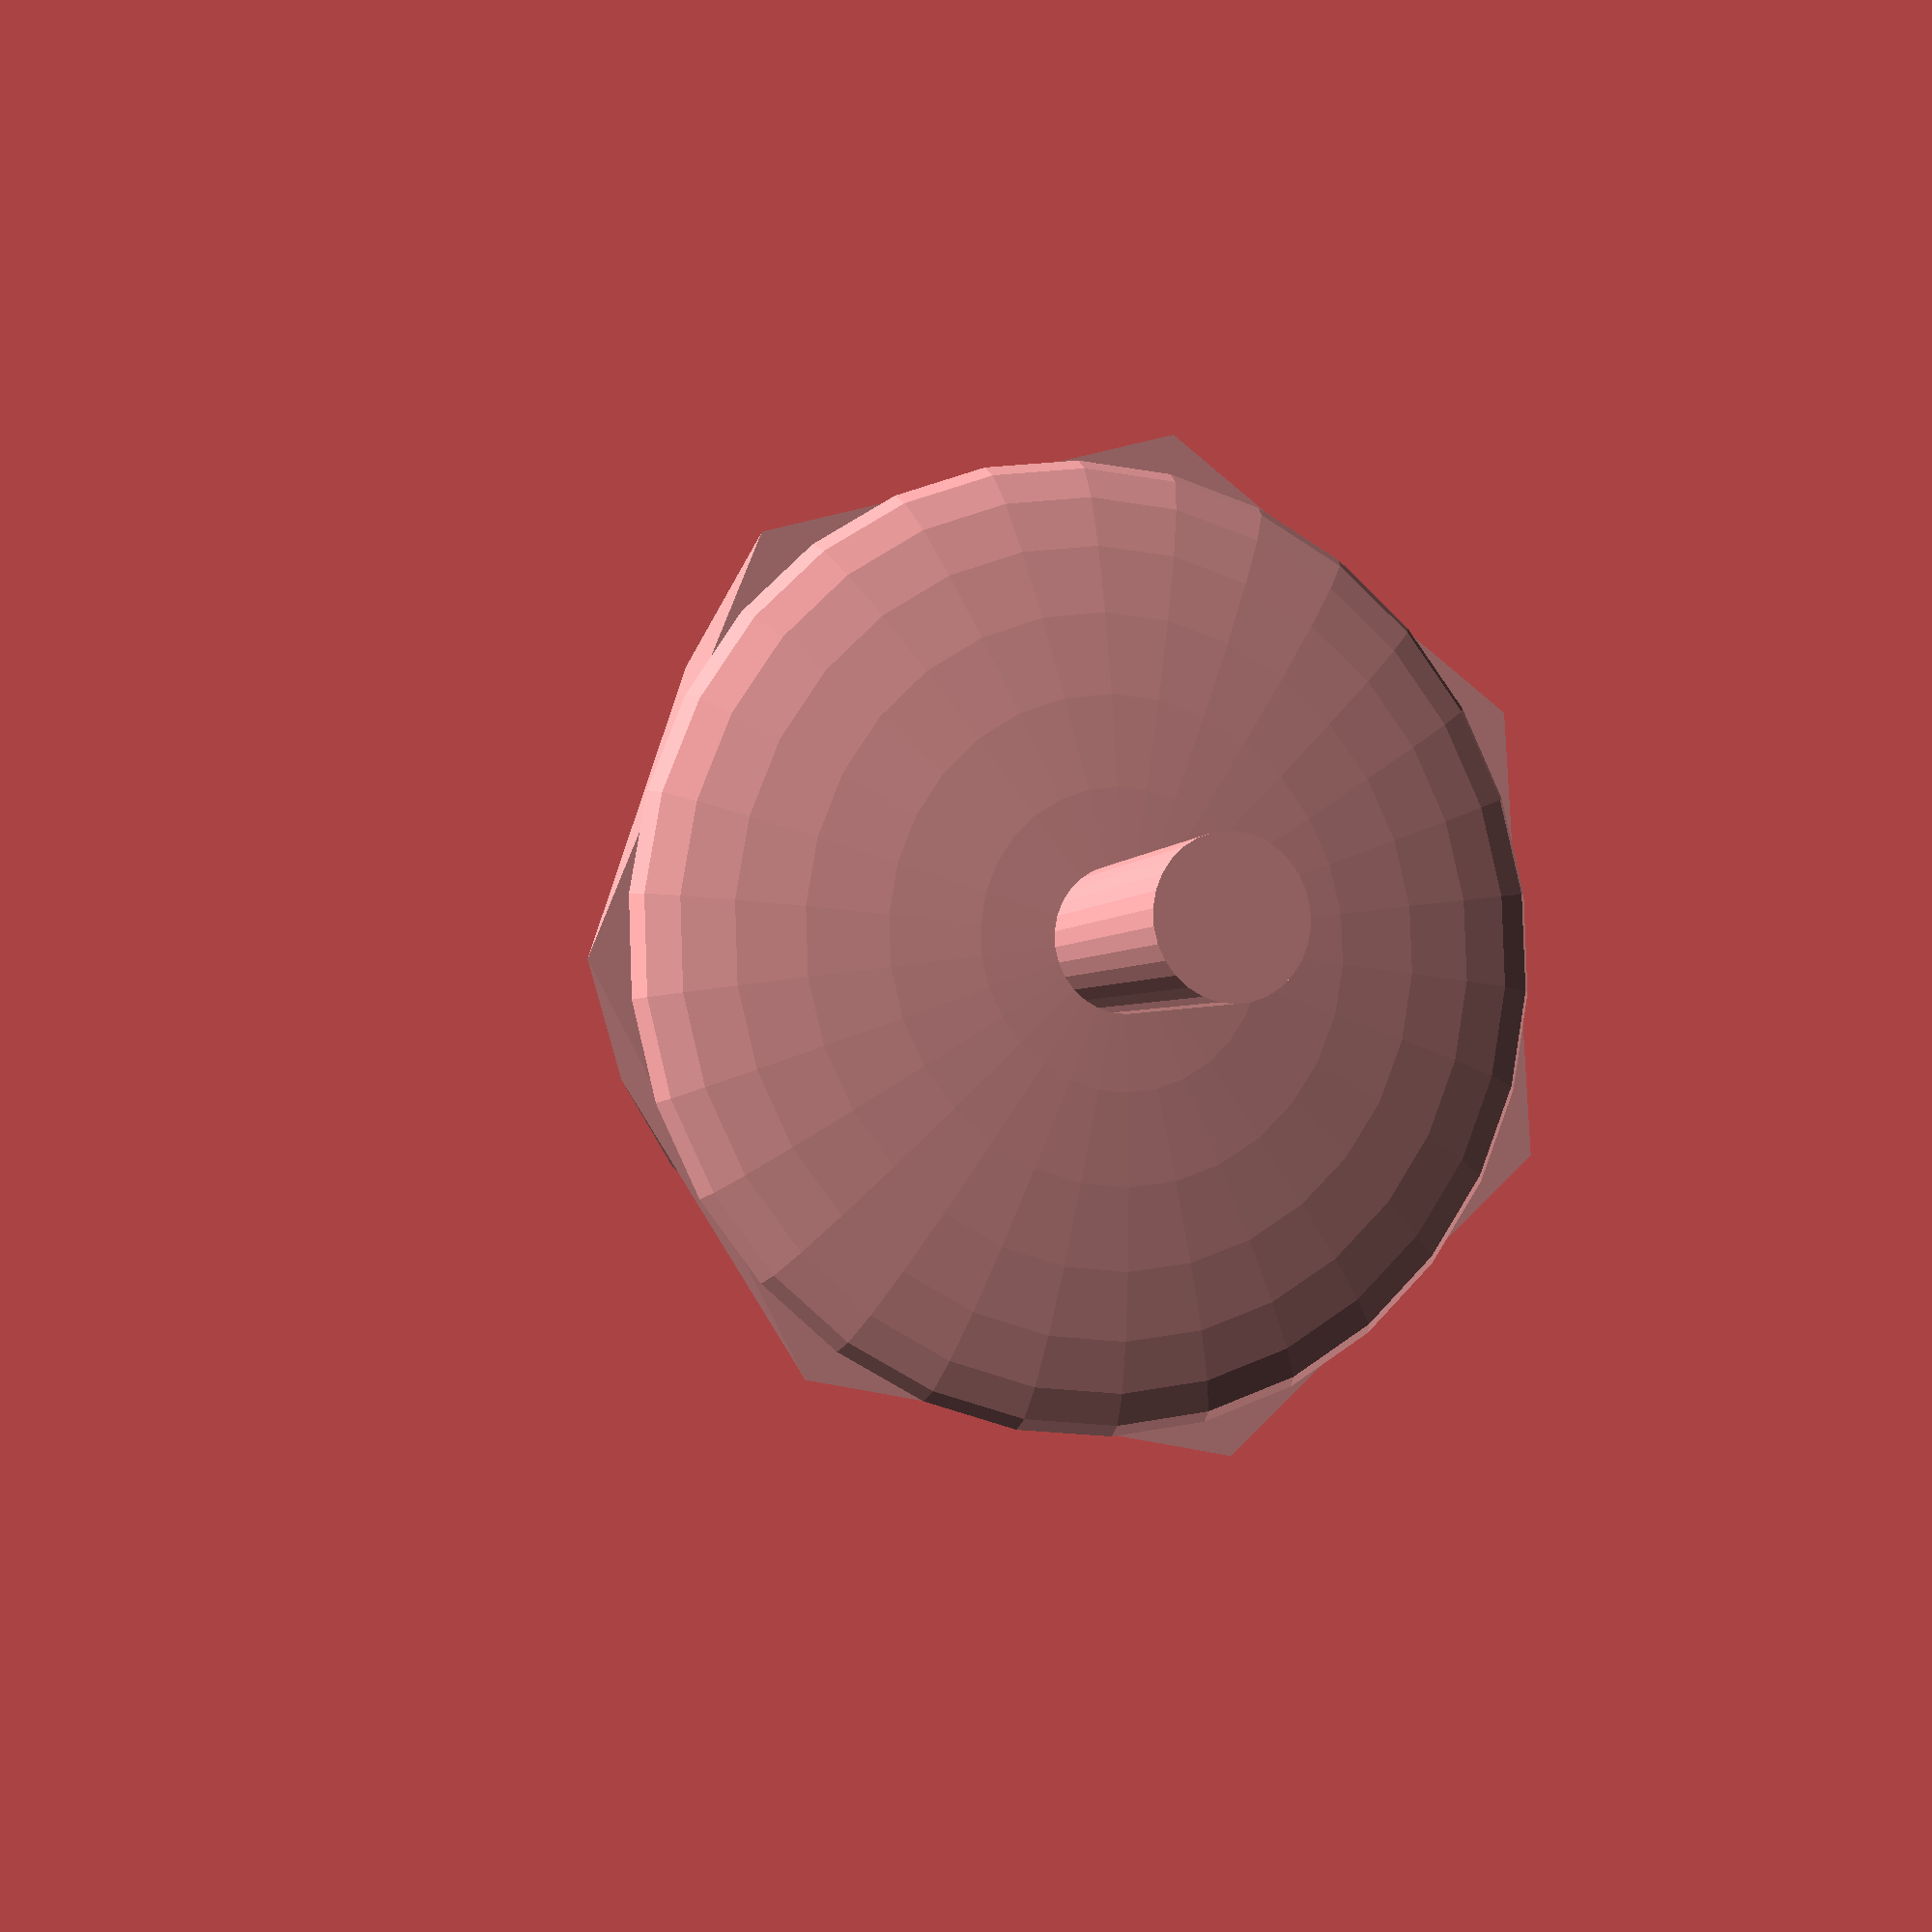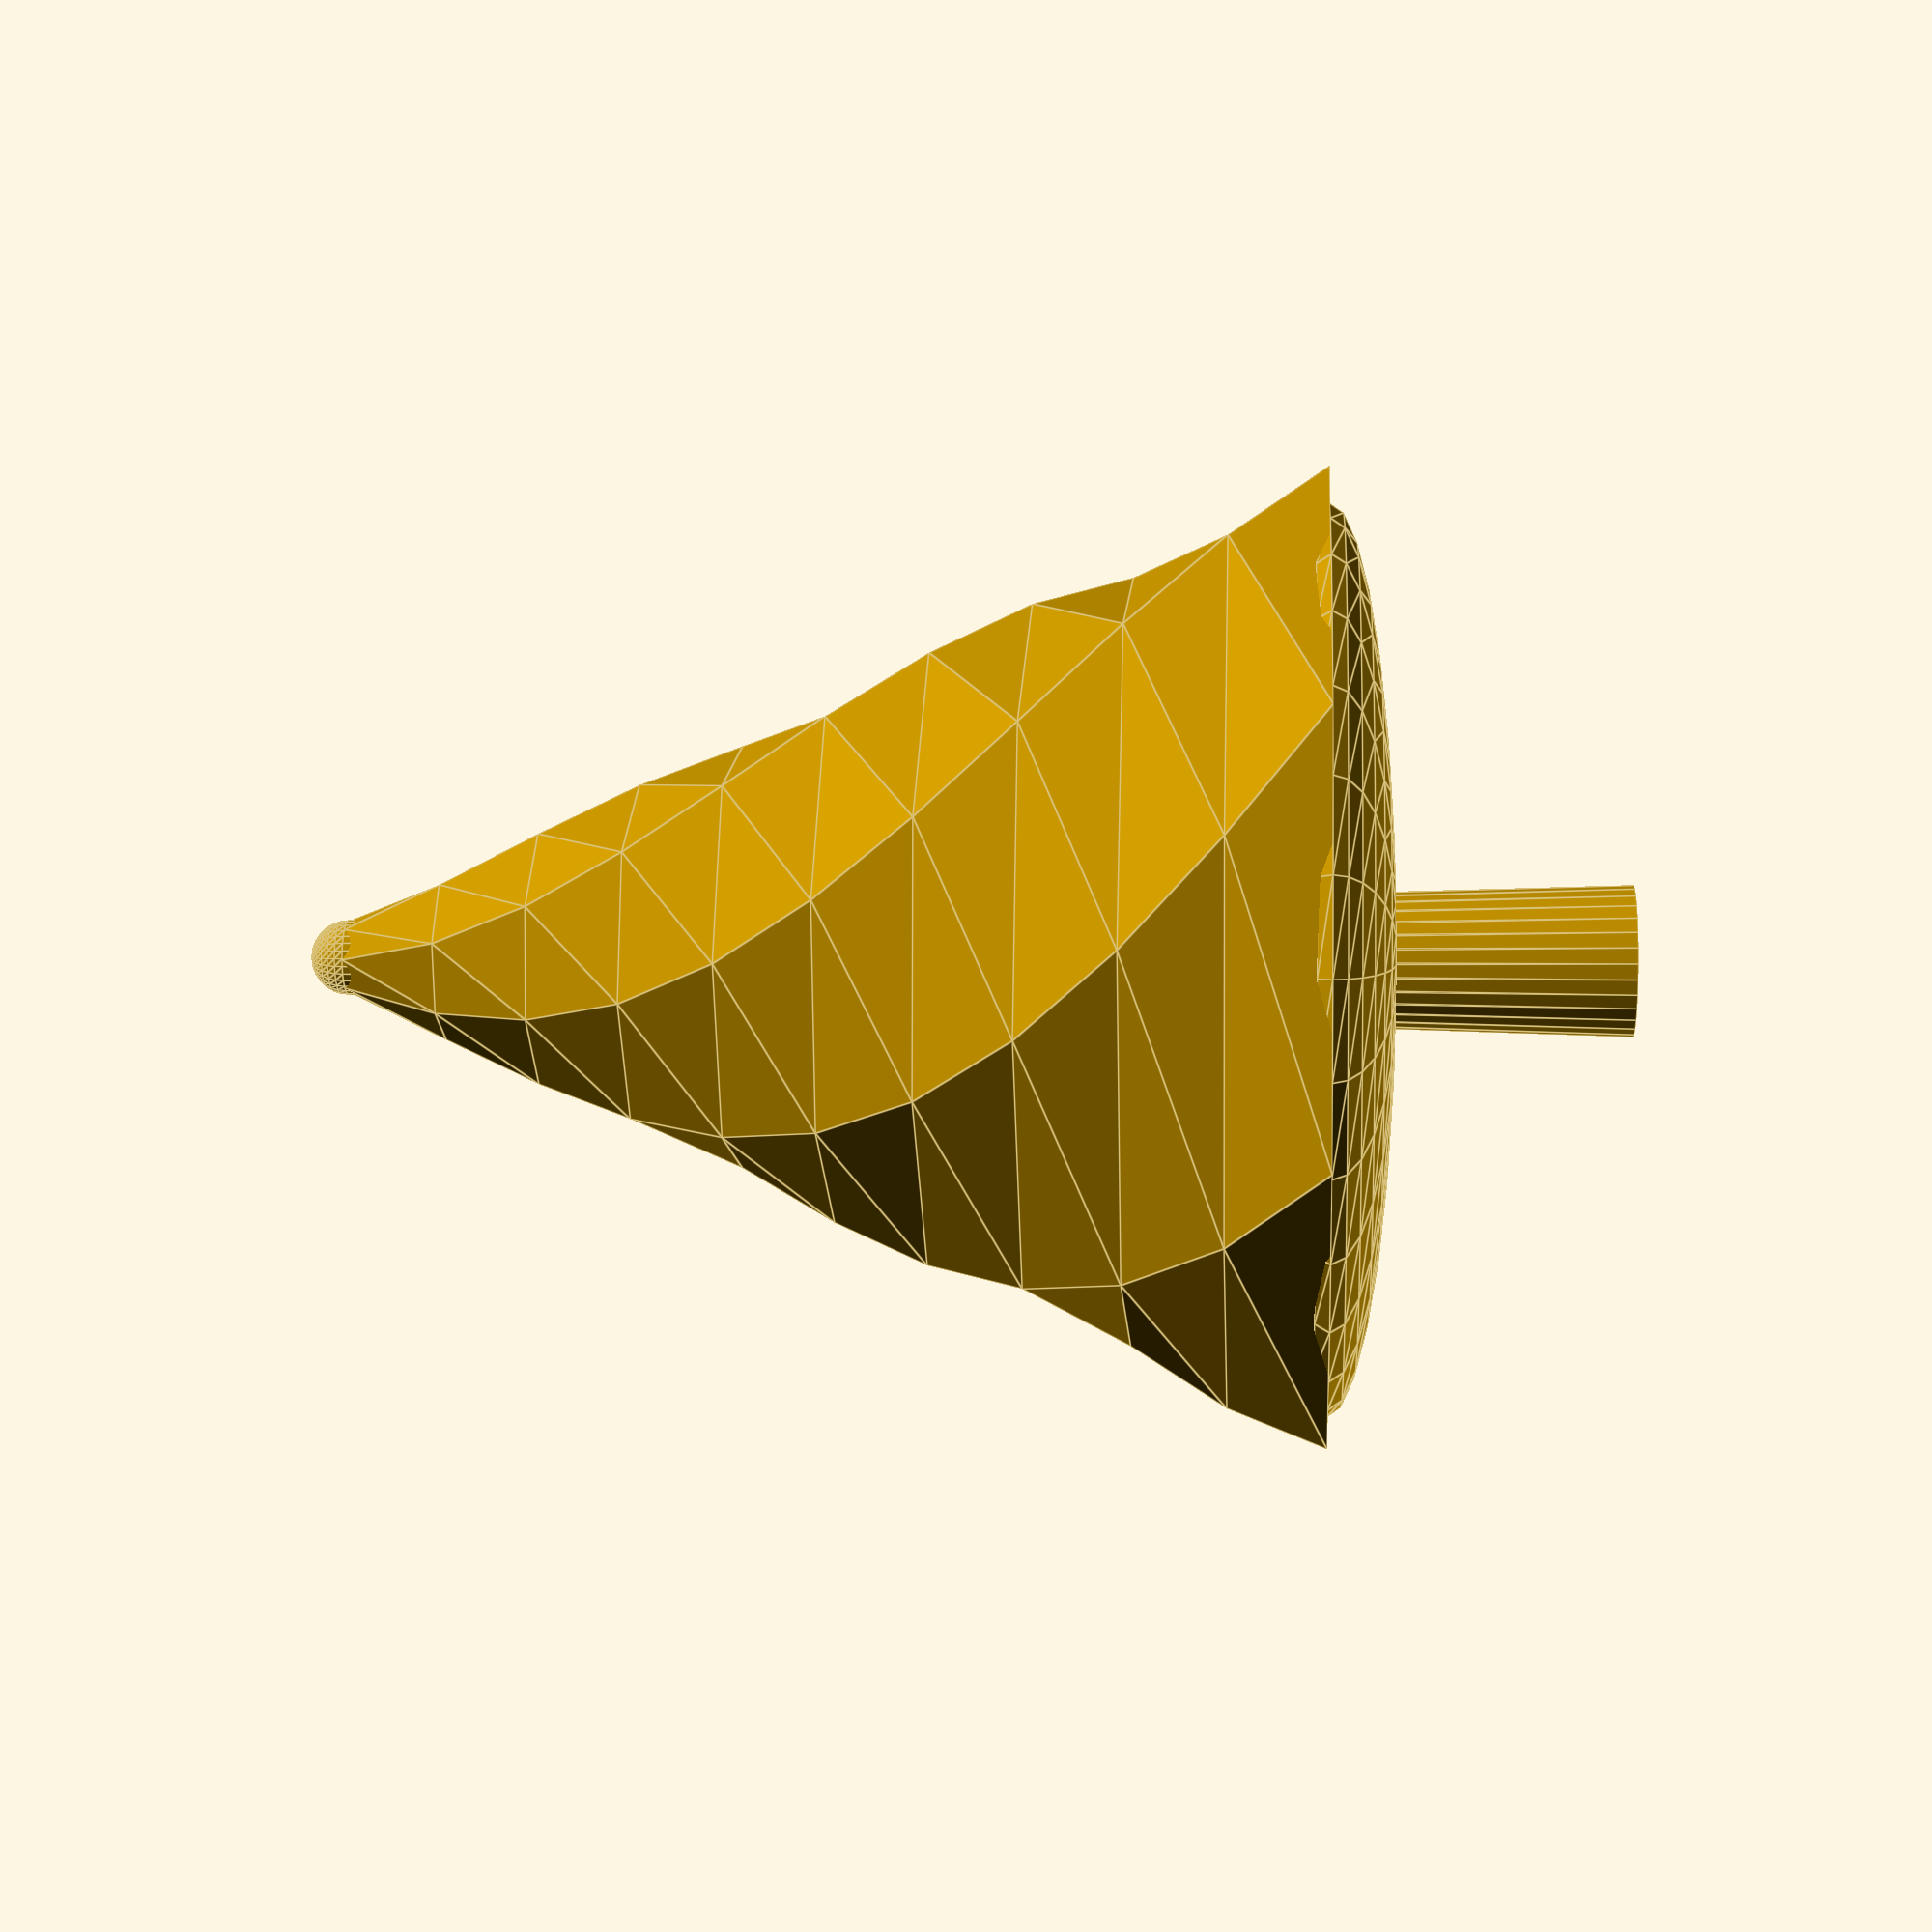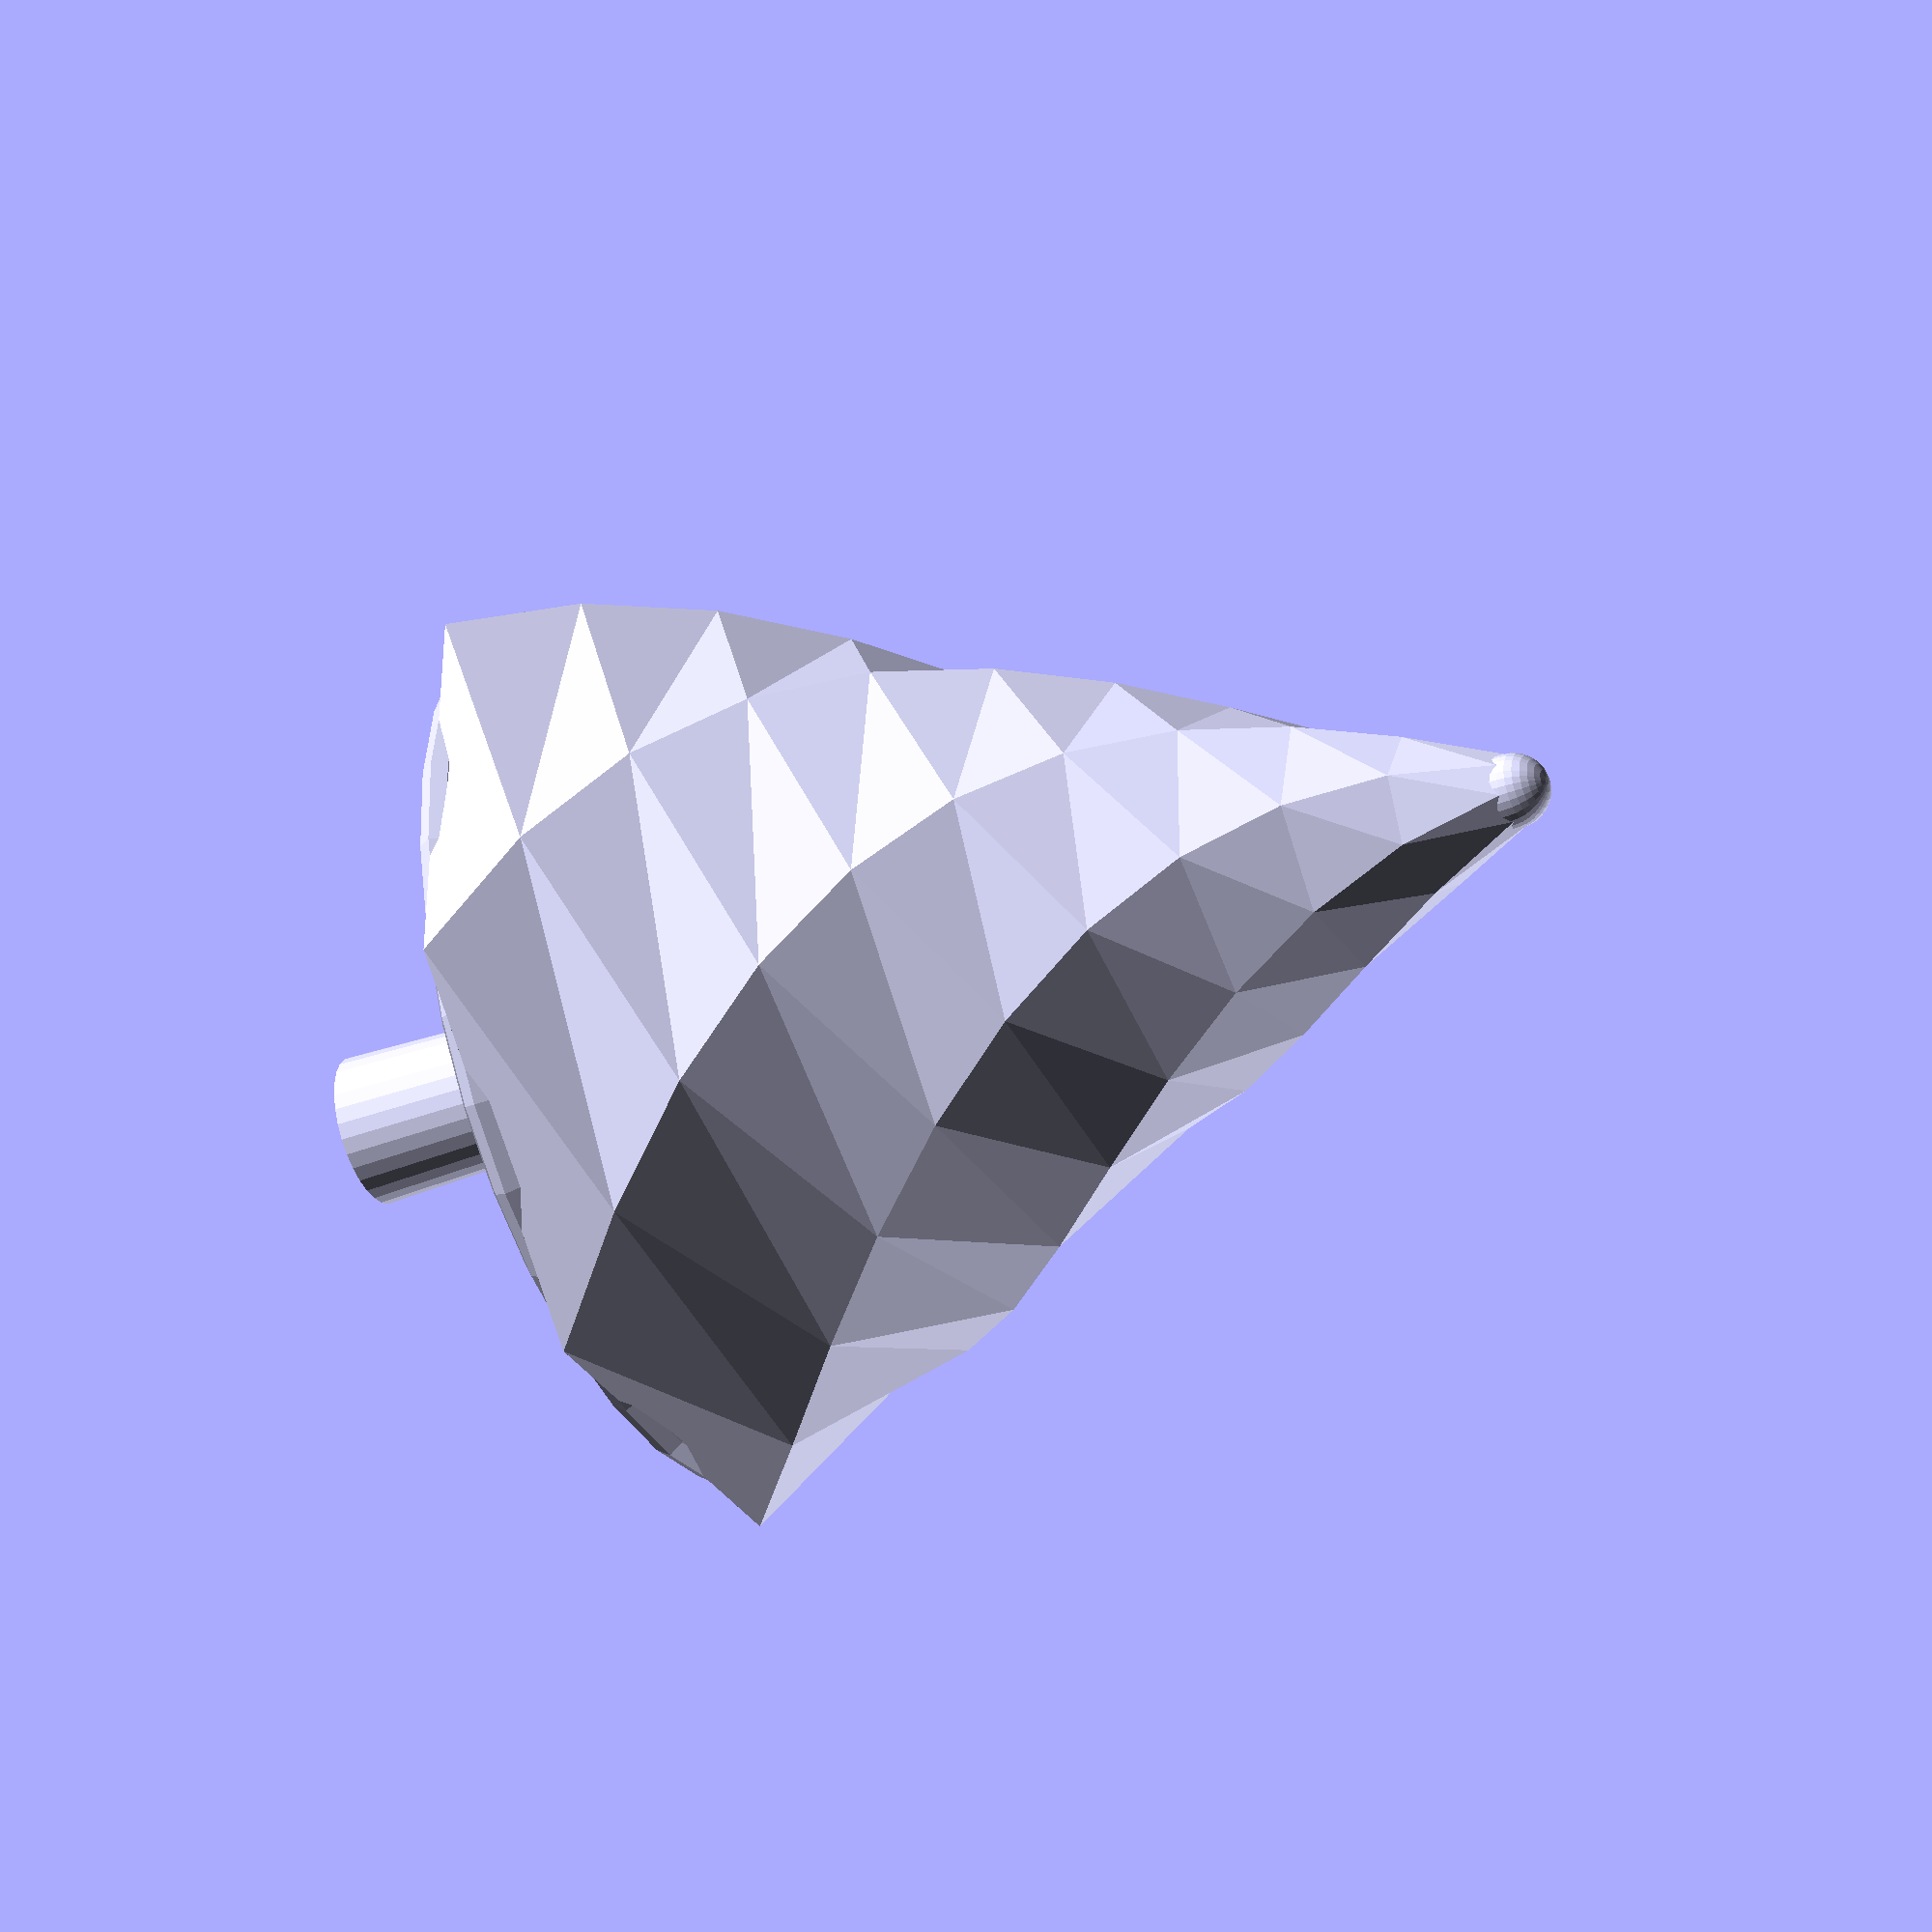
<openscad>
radius=50;
sides=7;
twist=135;
topscale=13;
slices=10;
wholescale=1;
//base
scale(wholescale){
scale(.2){
union(){
linear_extrude(height=1300, twist=twist, scale=topscale, slices=slices, radius=radius)
    circle(radius, $fn=sides, twist, scale, slices);   
sphere(radius);
}
cylinder(1700,50,100);
translate([0,0,1300])
scale([1,1,.15])
sphere(600);
}
}
</openscad>
<views>
elev=184.7 azim=16.0 roll=201.8 proj=p view=wireframe
elev=177.3 azim=204.4 roll=266.4 proj=p view=edges
elev=34.8 azim=38.7 roll=117.5 proj=o view=wireframe
</views>
